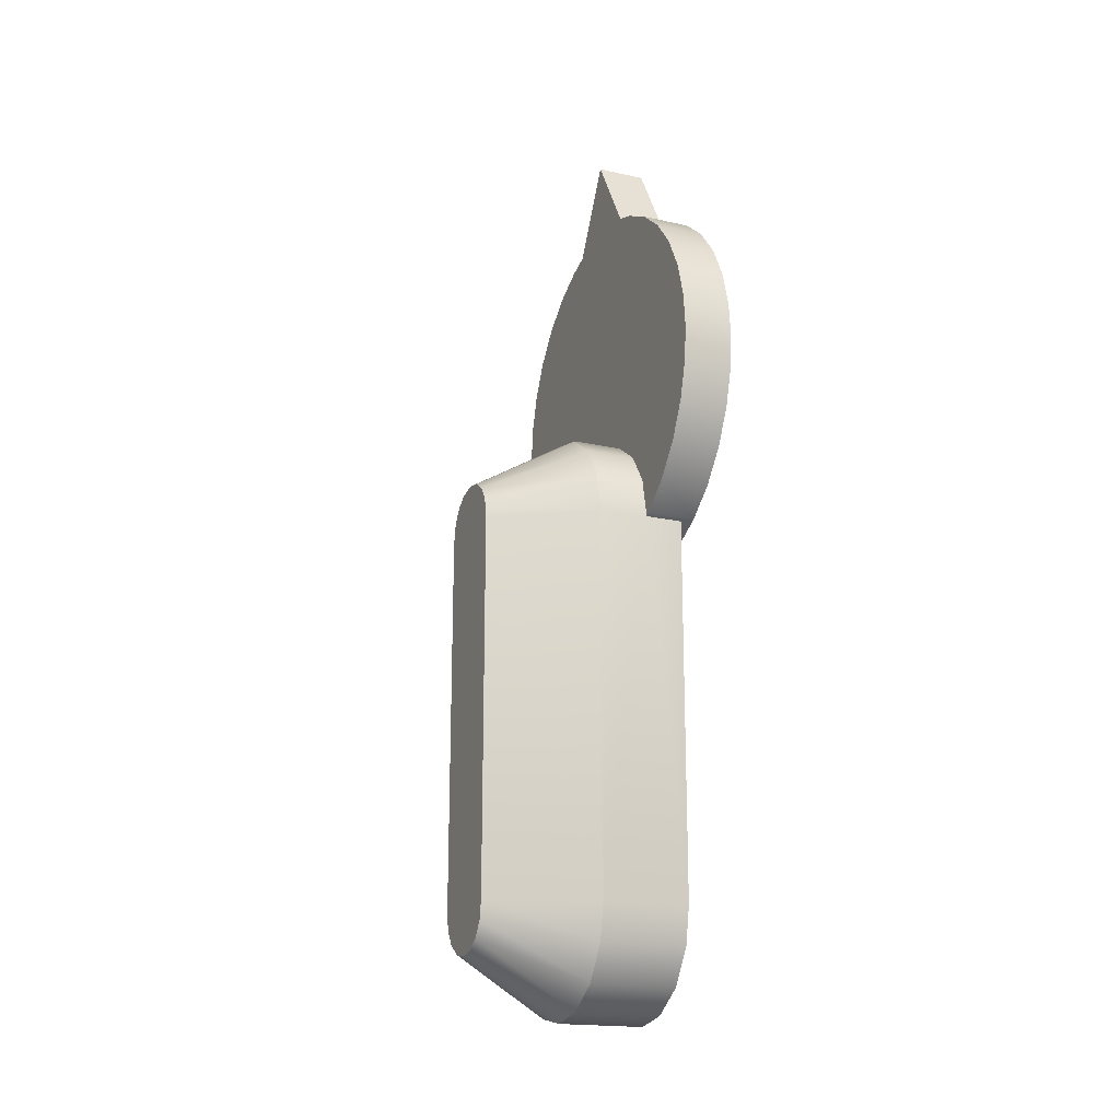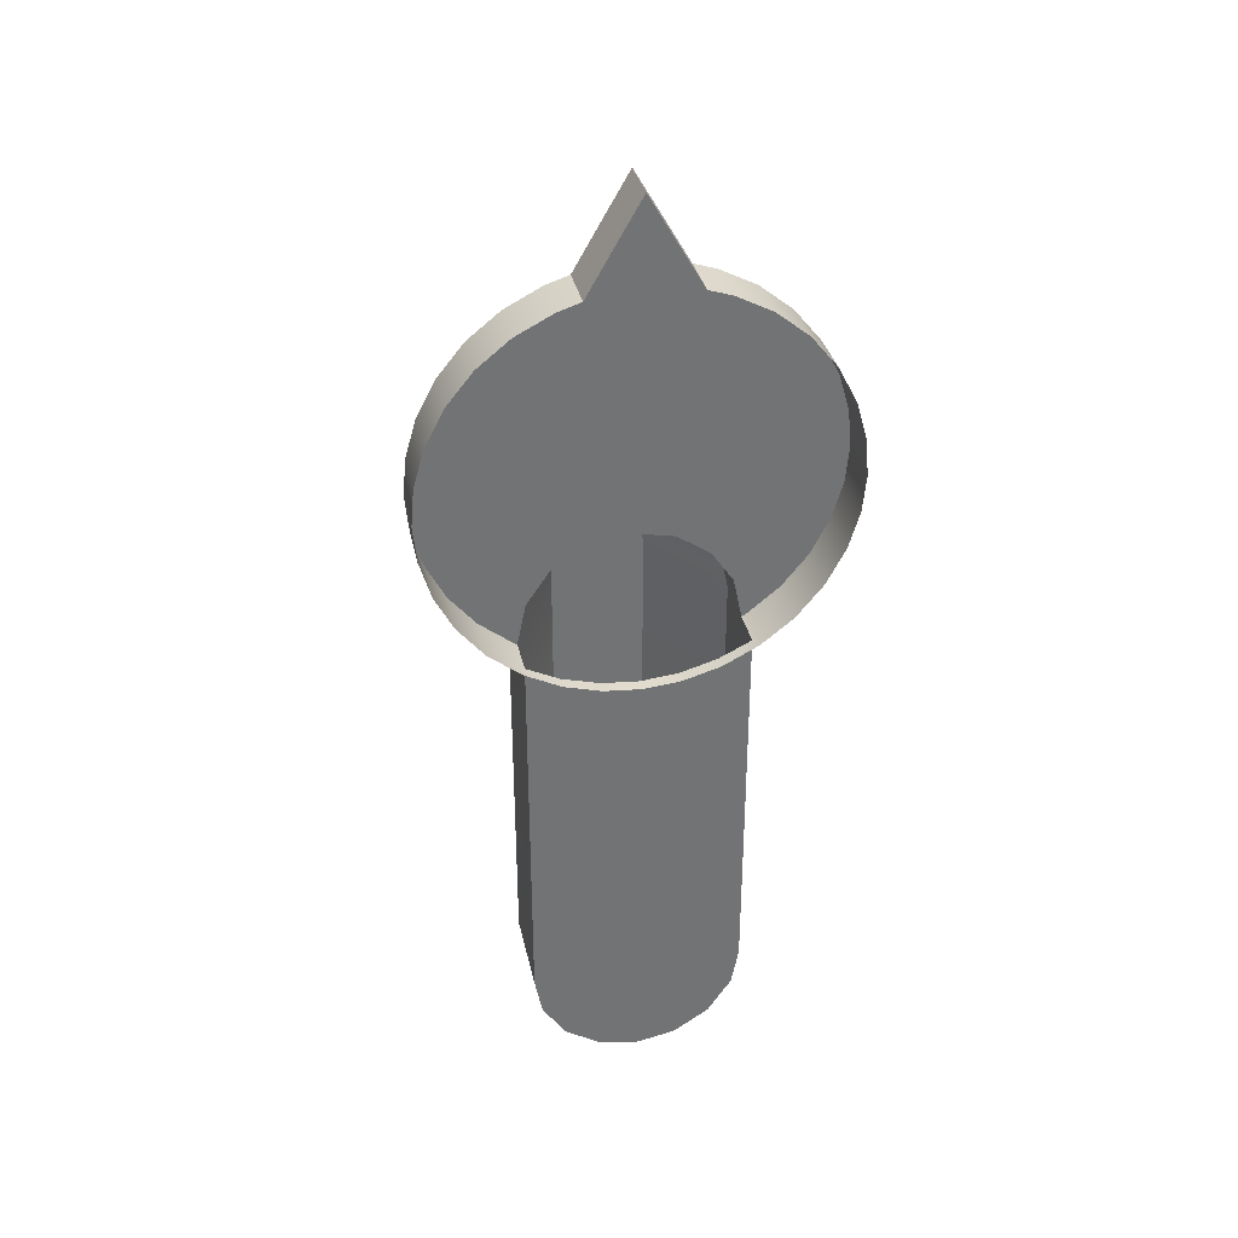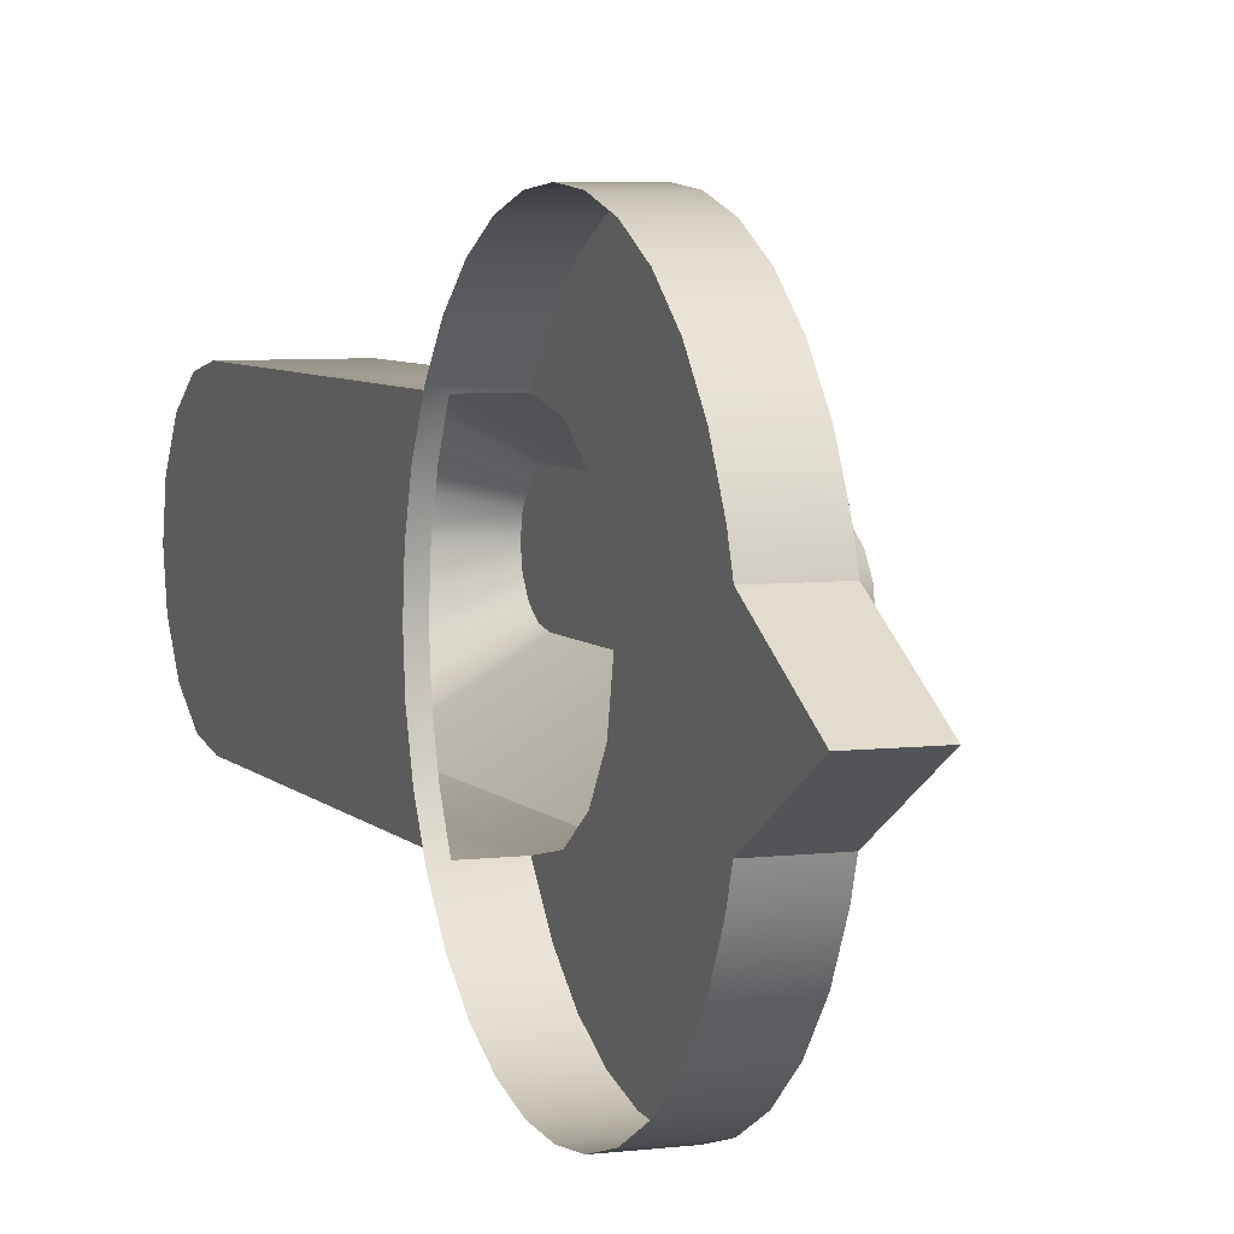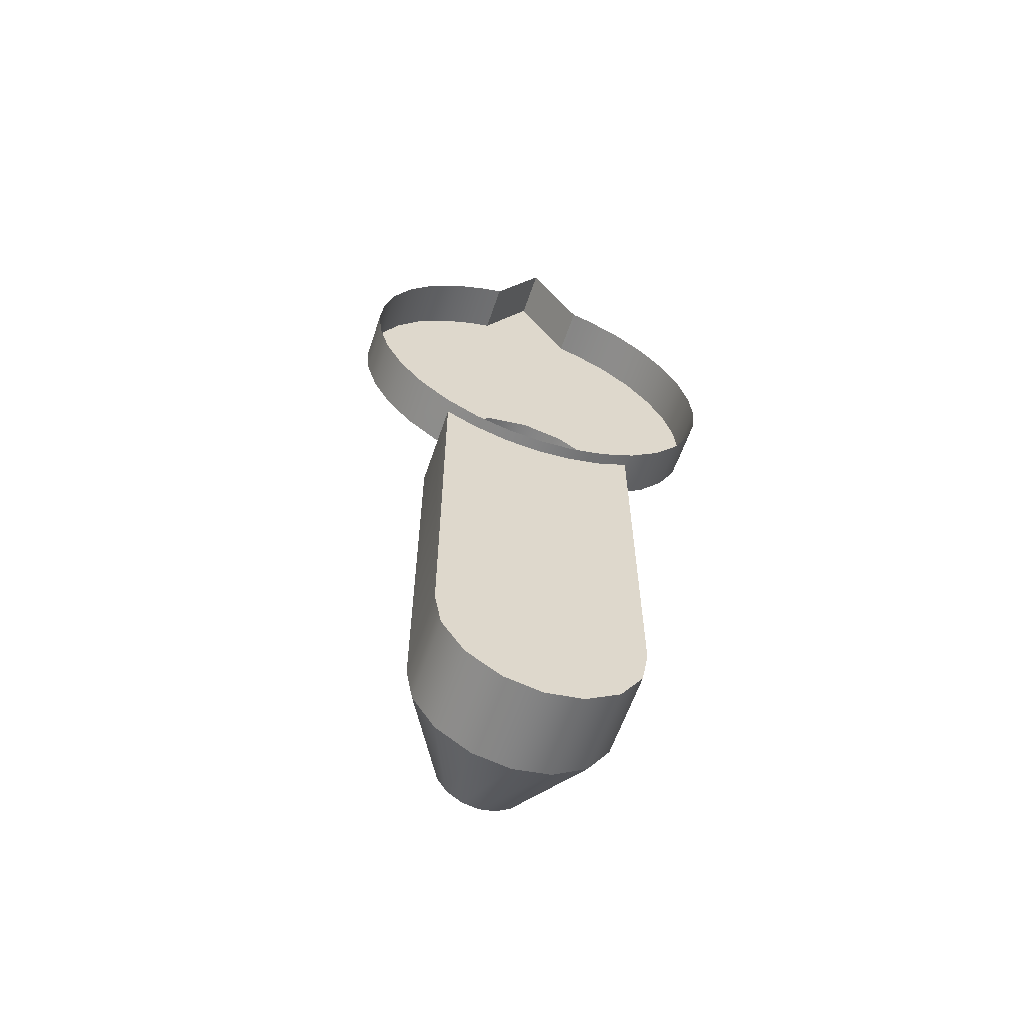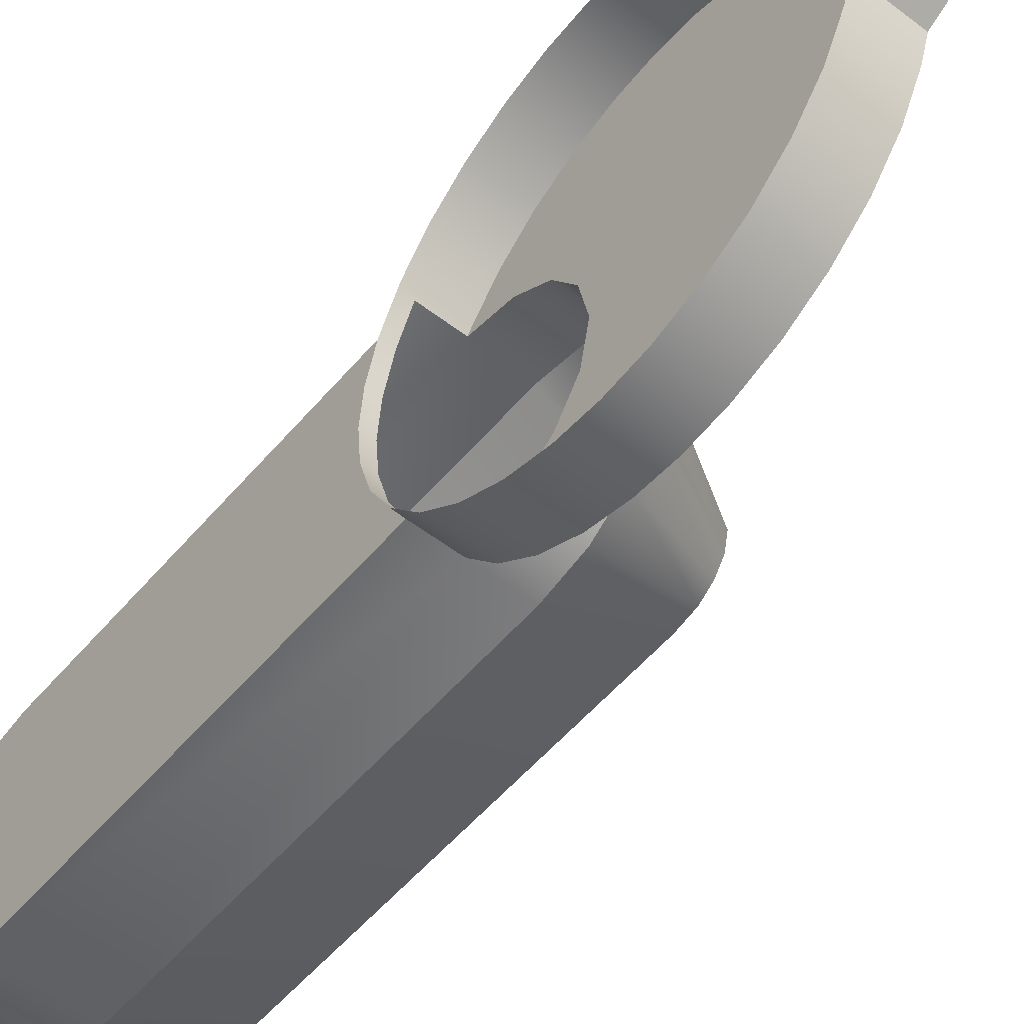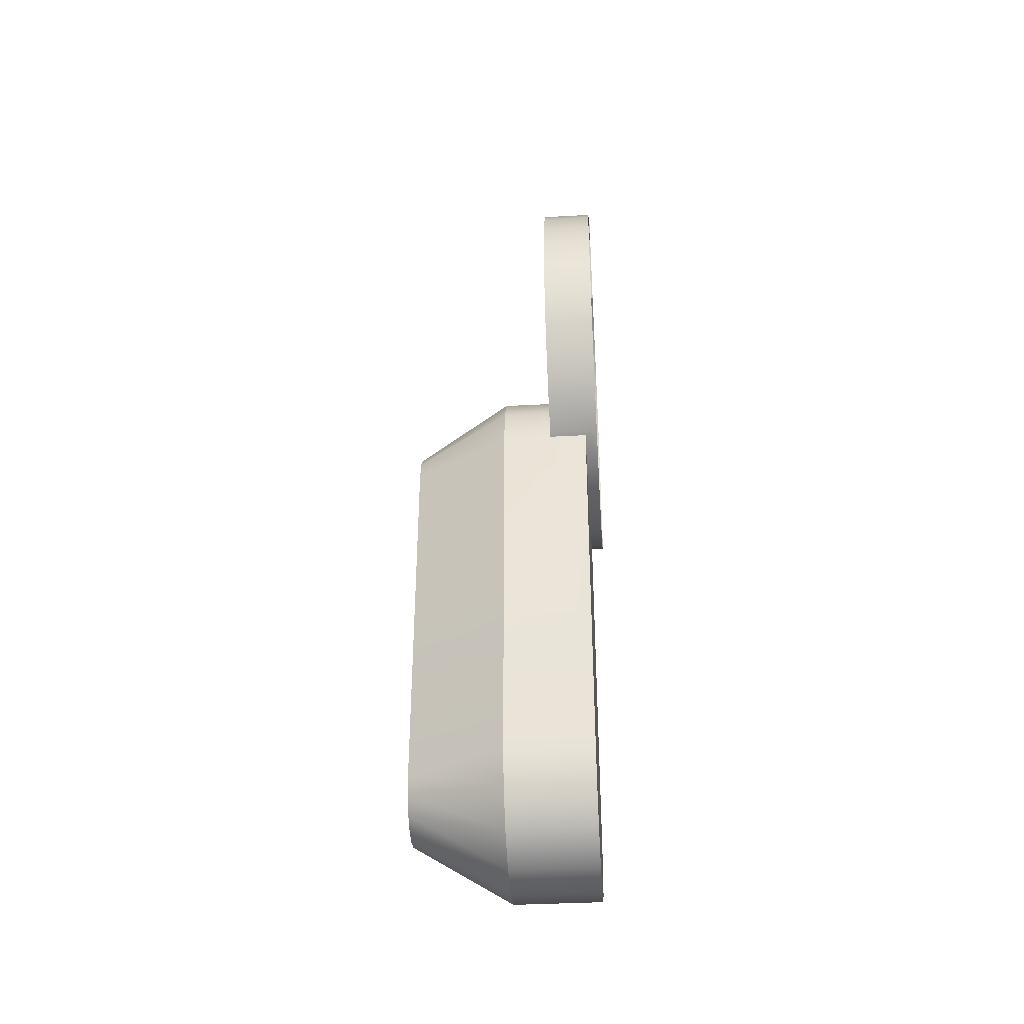
<metadata>
{"format":"obj","ext":"obj","renderer":"f3d","projection":"perspective","resolution":1024,"background":"white","views":[{"elev":-18.5,"azim":156.7,"up":"+Z"},{"elev":34.6,"azim":-102.2,"up":"+Z"},{"elev":5.7,"azim":-21.0,"up":"+Y"},{"elev":-60.5,"azim":-108.7,"up":"+Z"},{"elev":-54.1,"azim":-39.3,"up":"+Y"},{"elev":-37.6,"azim":-176.0,"up":"+Z"}]}
</metadata>
<code>
g selector
v 0.00153 0.003442 -0.005988
v 0.0003639 0.003442 -0.005988
v 0.0003639 0.003442 -0.01773
v 0.003074 0.003442 -0.01773
v 0.0003639 0.003217 -0.0189
v 0.003074 0.003217 -0.0189
v 0.0003639 0.002506 -0.01999
v 0.003074 0.002506 -0.01999
v 0.0003639 0.001423 -0.0207
v 0.003074 0.001423 -0.0207
v 0.0003639 0.0002467 -0.02092
v 0.003074 0.0002467 -0.02092
v 0.0003639 -0.0009294 -0.0207
v 0.003074 -0.0009294 -0.0207
v 0.0003639 -0.002013 -0.01999
v 0.003074 -0.002013 -0.01999
v 0.0003639 -0.002724 -0.0189
v 0.003074 -0.002724 -0.0189
v 0.0003639 -0.002948 -0.01773
v 0.003074 -0.002948 -0.01773
v 0.00153 -0.002948 -0.005988
v 0.003074 -0.002948 -0.005988
v 0.003074 -0.002686 -0.004719
v 0.00153 -0.002686 -0.004719
v 0.003074 -0.002013 -0.003729
v 0.00153 -0.002013 -0.003729
v 0.003074 -0.001022 -0.003056
v 0.00153 -0.001022 -0.003056
v 0.003074 0.0002466 -0.002793
v 0.00153 0.0002466 -0.002793
v 0.0003639 -0.002948 -0.005988
v 0.003074 0.003179 -0.004719
v 0.003074 0.002506 -0.003729
v 0.00153 0.002506 -0.003729
v 0.00153 0.003179 -0.004719
v 0.003074 0.003442 -0.005988
v 0.00153 0.001516 -0.003056
v 0.003074 0.001516 -0.003056
v 0.00153 0.0002466 -0.002793
v 0.003074 0.0002466 -0.002793
v 0.00153 -0.001305 0.005006
v 0.00153 -0.001982 0.004783
v -1.647e-05 -0.001982 0.004783
v -1.647e-05 -0.001305 0.005006
v -1.647e-05 -0.003066 0.004221
v 0.00153 -0.003066 0.004221
v -1.647e-05 -0.004034 0.003435
v 0.00153 -0.004034 0.003435
v 0.00153 -0.004821 0.002467
v -1.643e-05 -0.004821 0.002467
v -1.643e-05 -0.005382 0.001382
v 0.00153 -0.005382 0.001382
v -1.643e-05 -0.005706 0.0002556
v 0.00153 -0.005706 0.0002556
v -1.643e-05 -0.005807 -0.0008462
v 0.00153 -0.005807 -0.0008462
v 0.00153 -0.005706 -0.001948
v -1.643e-05 -0.005706 -0.001948
v 0.00153 -0.005382 -0.003075
v -1.643e-05 -0.005382 -0.003075
v 0.00153 -0.004821 -0.004159
v -1.643e-05 -0.004821 -0.004159
v -1.647e-05 -0.004034 -0.005127
v 0.00153 -0.004034 -0.005127
v -1.647e-05 -0.003066 -0.005913
v 0.00153 -0.003066 -0.005913
v 0.0003639 -0.002948 -0.005988
v 0.00153 -0.002948 -0.005988
v -1.647e-05 -0.001982 -0.006475
v 0.0003639 -0.001982 -0.006475
v 0.0003639 -0.000855 -0.006799
v -1.647e-05 -0.000855 -0.006799
v -1.647e-05 0.0002466 -0.0069
v 0.0003639 0.0002466 -0.0069
v 0.0003639 0.001348 -0.006799
v -1.647e-05 0.001348 -0.006799
v 0.0003639 0.002475 -0.006475
v -1.647e-05 0.002475 -0.006475
v 0.0003639 0.003442 -0.005988
v -1.647e-05 0.003559 -0.005913
v 0.00153 0.003559 -0.005913
v 0.00153 0.003442 -0.005988
v 0.00153 0.004527 -0.005127
v -1.647e-05 0.004527 -0.005127
v -1.647e-05 0.005314 -0.004159
v 0.00153 0.005314 -0.004159
v -1.647e-05 0.005876 -0.003074
v 0.00153 0.005876 -0.003074
v -1.647e-05 0.0062 -0.001948
v 0.00153 0.0062 -0.001948
v -1.647e-05 0.006301 -0.0008461
v 0.00153 0.006301 -0.0008461
v -1.647e-05 0.0062 0.0002556
v 0.00153 0.0062 0.0002556
v -1.647e-05 0.005876 0.001383
v 0.00153 0.005876 0.001382
v 0.00153 0.005314 0.002467
v -1.647e-05 0.005314 0.002467
v 0.00153 0.004527 0.003435
v -1.647e-05 0.004527 0.003435
v -1.647e-05 0.003559 0.004221
v 0.00153 0.003559 0.004221
v 0.00153 0.002475 0.004783
v -1.647e-05 0.002475 0.004783
v -1.647e-05 0.001798 0.005006
v 0.00153 0.001798 0.005006
v 0.00153 -0.001305 0.005006
v -1.647e-05 -0.001305 0.005006
v -1.647e-05 0.0002465 0.007693
v 0.00153 0.0002465 0.007693
v 0.00153 0.0002465 0.007693
v -1.647e-05 0.0002465 0.007693
v -1.647e-05 0.001798 0.005006
v 0.00153 0.001798 0.005006
v 0.0003639 -0.0009294 -0.0207
v 0.0003639 0.0002467 -0.02092
v 0.0003639 0.0002466 -0.0069
v 0.0003639 -0.000855 -0.006799
v 0.0003639 -0.002013 -0.01999
v 0.0003639 -0.001982 -0.006475
v 0.0003639 -0.002724 -0.0189
v 0.0003639 -0.002948 -0.01773
v 0.0003639 0.001348 -0.006799
v 0.0003639 0.001423 -0.0207
v 0.0003639 0.002475 -0.006475
v 0.0003639 0.002506 -0.01999
v 0.0003639 0.003217 -0.0189
v 0.0003639 0.003442 -0.01773
v 0.0003639 0.003442 -0.005988
v 0.0003639 -0.002948 -0.005988
v 0.00153 0.0002465 0.007693
v 0.00153 0.0002466 -0.002793
v 0.00153 -0.001305 0.005006
v 0.00153 -0.001982 0.004783
v 0.00153 -0.003066 0.004221
v 0.00153 -0.004034 0.003435
v 0.00153 -0.001022 -0.003056
v 0.00153 -0.004821 0.002467
v 0.00153 -0.005382 0.001382
v 0.00153 -0.005706 0.0002556
v 0.00153 -0.005807 -0.0008462
v 0.00153 -0.005706 -0.001948
v 0.00153 -0.002013 -0.003729
v 0.00153 -0.005382 -0.003075
v 0.00153 -0.004821 -0.004159
v 0.00153 -0.002686 -0.004719
v 0.00153 -0.004034 -0.005127
v 0.00153 -0.003066 -0.005913
v 0.00153 -0.002948 -0.005988
v 0.00153 0.001798 0.005006
v 0.00153 0.002475 0.004783
v 0.00153 0.003559 0.004221
v 0.00153 0.001516 -0.003056
v 0.00153 0.004527 0.003435
v 0.00153 0.005314 0.002467
v 0.00153 0.005876 0.001382
v 0.00153 0.0062 0.0002556
v 0.00153 0.006301 -0.0008461
v 0.00153 0.002506 -0.003729
v 0.00153 0.0062 -0.001948
v 0.00153 0.005876 -0.003074
v 0.00153 0.005314 -0.004159
v 0.00153 0.003179 -0.004719
v 0.00153 0.004527 -0.005127
v 0.00153 0.003559 -0.005913
v 0.00153 0.003442 -0.005988
v 0.003074 0.003442 -0.01773
v 0.006095 0.001644 -0.01765
v 0.006095 0.001644 -0.006081
v 0.003074 0.003442 -0.005988
v 0.006095 0.001525 -0.005431
v 0.003074 0.003179 -0.004719
v 0.006095 0.001233 -0.005002
v 0.003074 0.002506 -0.003729
v 0.006095 0.000804 -0.004709
v 0.003074 0.001516 -0.003056
v 0.006095 0.0002466 -0.004593
v 0.003074 0.0002466 -0.002793
v 0.006095 -0.0003108 -0.00471
v 0.003074 -0.001022 -0.003056
v 0.006095 -0.0007398 -0.005002
v 0.003074 -0.002013 -0.003729
v 0.006095 -0.001032 -0.005431
v 0.003074 -0.002686 -0.004719
v 0.006095 -0.001151 -0.006081
v 0.003074 -0.002948 -0.005988
v 0.006095 -0.00115 -0.01765
v 0.003074 -0.002948 -0.01773
v 0.006095 -0.001052 -0.01824
v 0.003074 -0.002724 -0.0189
v 0.006095 -0.0007398 -0.01871
v 0.003074 -0.002013 -0.01999
v 0.006095 -0.0002635 -0.01903
v 0.003074 -0.0009294 -0.0207
v 0.006095 0.0002466 -0.01912
v 0.003074 0.0002467 -0.02092
v 0.003074 0.003217 -0.0189
v 0.006095 0.001545 -0.01824
v 0.003074 0.002506 -0.01999
v 0.006095 0.001233 -0.01871
v 0.003074 0.001423 -0.0207
v 0.006095 0.0007567 -0.01903
v 0.003074 0.0002467 -0.02092
v 0.006095 0.0002466 -0.01912
v 0.006095 -0.001151 -0.006081
v 0.006095 -0.001032 -0.005431
v 0.006095 -0.0007398 -0.005002
v 0.006095 -0.0003108 -0.00471
v 0.006095 0.0002466 -0.004593
v 0.006095 0.000804 -0.004709
v 0.006095 0.001233 -0.005002
v 0.006095 0.001525 -0.005431
v 0.006095 0.001644 -0.006081
v 0.006095 0.001644 -0.01765
v 0.006095 0.001545 -0.01824
v 0.006095 0.001233 -0.01871
v 0.006095 0.0007567 -0.01903
v 0.006095 0.0002466 -0.01912
v 0.006095 -0.0002635 -0.01903
v 0.006095 -0.0007398 -0.01871
v 0.006095 -0.001052 -0.01824
v 0.006095 -0.00115 -0.01765
g selector_0
f 3 2 1
f 4 3 1
f 3 4 5
f 4 6 5
f 5 6 7
f 6 8 7
f 7 8 9
f 8 10 9
f 9 10 11
f 10 12 11
f 11 12 13
f 12 14 13
f 13 14 15
f 14 16 15
f 15 16 17
f 16 18 17
f 17 18 19
f 18 20 19
f 20 21 19
f 20 22 21
f 22 23 21
f 23 24 21
f 24 23 25
f 26 24 25
f 26 25 27
f 28 26 27
f 28 27 29
f 30 28 29
f 21 31 19
f 34 33 32
f 35 34 32
f 35 32 36
f 1 35 36
f 33 34 37
f 38 33 37
f 38 37 39
f 40 38 39
f 36 4 1
f 43 42 41
f 44 43 41
f 42 43 45
f 46 42 45
f 46 45 47
f 48 46 47
f 49 48 47
f 50 49 47
f 49 50 51
f 52 49 51
f 52 51 53
f 54 52 53
f 54 53 55
f 56 54 55
f 57 56 55
f 58 57 55
f 59 57 58
f 60 59 58
f 61 59 60
f 62 61 60
f 61 62 63
f 64 61 63
f 64 63 65
f 66 64 65
f 66 65 67
f 68 66 67
f 67 65 69
f 70 67 69
f 71 70 69
f 72 71 69
f 71 72 73
f 74 71 73
f 75 74 73
f 76 75 73
f 77 75 76
f 78 77 76
f 79 77 78
f 80 79 78
f 79 80 81
f 82 79 81
f 83 81 80
f 84 83 80
f 83 84 85
f 86 83 85
f 86 85 87
f 88 86 87
f 88 87 89
f 90 88 89
f 90 89 91
f 92 90 91
f 92 91 93
f 94 92 93
f 94 93 95
f 96 94 95
f 97 96 95
f 98 97 95
f 99 97 98
f 100 99 98
f 99 100 101
f 102 99 101
f 103 102 101
f 104 103 101
f 103 104 105
f 106 103 105
f 109 108 107
f 110 109 107
f 113 112 111
f 114 113 111
f 117 116 115
f 118 117 115
f 118 115 119
f 120 118 119
f 120 119 121
f 120 121 122
f 117 123 116
f 123 124 116
f 123 125 124
f 125 126 124
f 125 127 126
f 125 128 127
f 125 129 128
f 130 120 122
f 133 132 131
f 134 132 133
f 135 132 134
f 136 132 135
f 136 137 132
f 138 137 136
f 139 137 138
f 140 137 139
f 141 137 140
f 142 137 141
f 142 143 137
f 144 143 142
f 145 143 144
f 145 146 143
f 147 146 145
f 146 147 148
f 146 148 149
f 132 150 131
f 132 151 150
f 132 152 151
f 153 152 132
f 153 154 152
f 153 155 154
f 153 156 155
f 153 157 156
f 153 158 157
f 159 158 153
f 159 160 158
f 159 161 160
f 159 162 161
f 163 162 159
f 164 162 163
f 164 163 165
f 165 163 166
f 169 168 167
f 170 169 167
f 171 169 170
f 172 171 170
f 173 171 172
f 174 173 172
f 175 173 174
f 176 175 174
f 177 175 176
f 178 177 176
f 179 177 178
f 180 179 178
f 181 179 180
f 182 181 180
f 183 181 182
f 184 183 182
f 185 183 184
f 186 185 184
f 187 185 186
f 188 187 186
f 189 187 188
f 190 189 188
f 191 189 190
f 192 191 190
f 193 191 192
f 194 193 192
f 195 193 194
f 196 195 194
f 168 198 197
f 167 168 197
f 197 198 199
f 198 200 199
f 199 200 201
f 200 202 201
f 201 202 203
f 202 204 203
f 207 206 205
f 208 207 205
f 209 208 205
f 210 209 205
f 211 210 205
f 212 211 205
f 213 212 205
f 214 213 205
f 215 214 205
f 216 215 205
f 217 216 205
f 218 217 205
f 219 218 205
f 220 219 205
f 221 220 205
f 222 221 205

</code>
